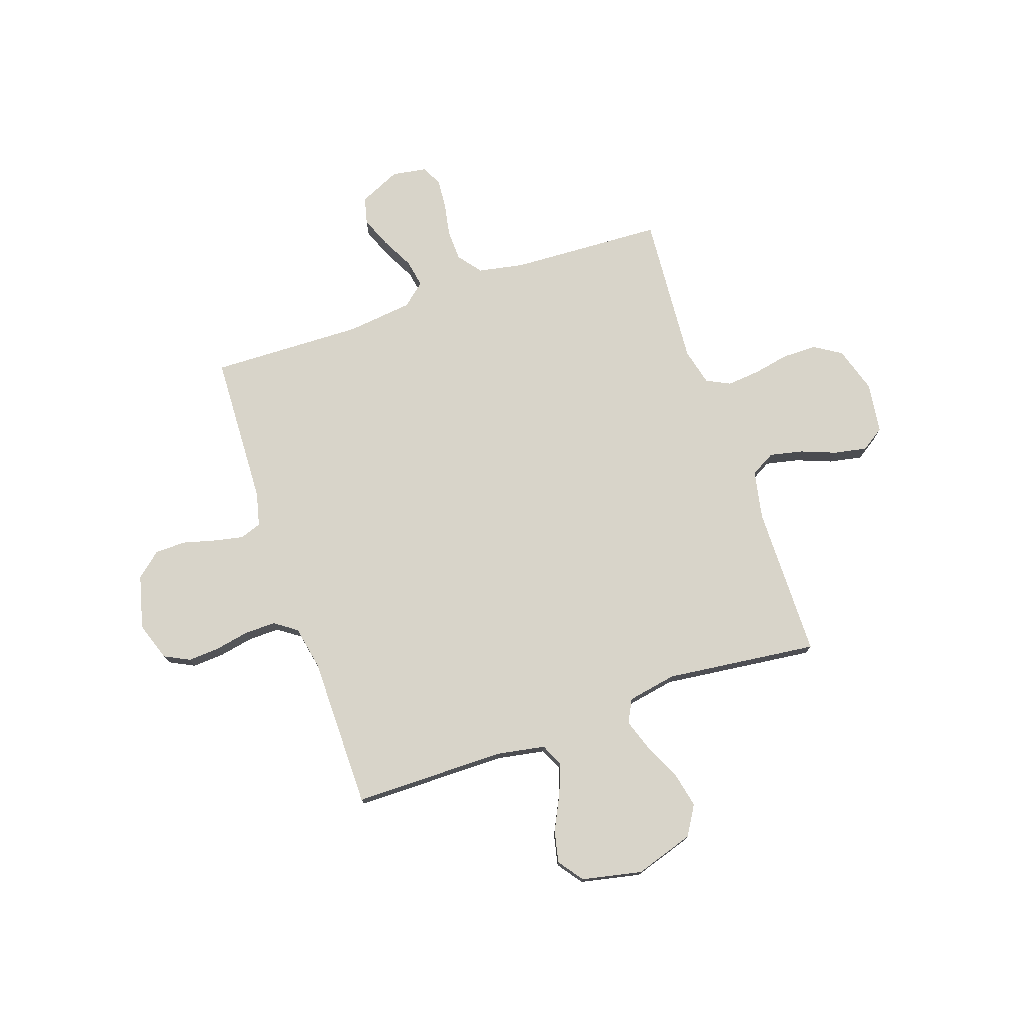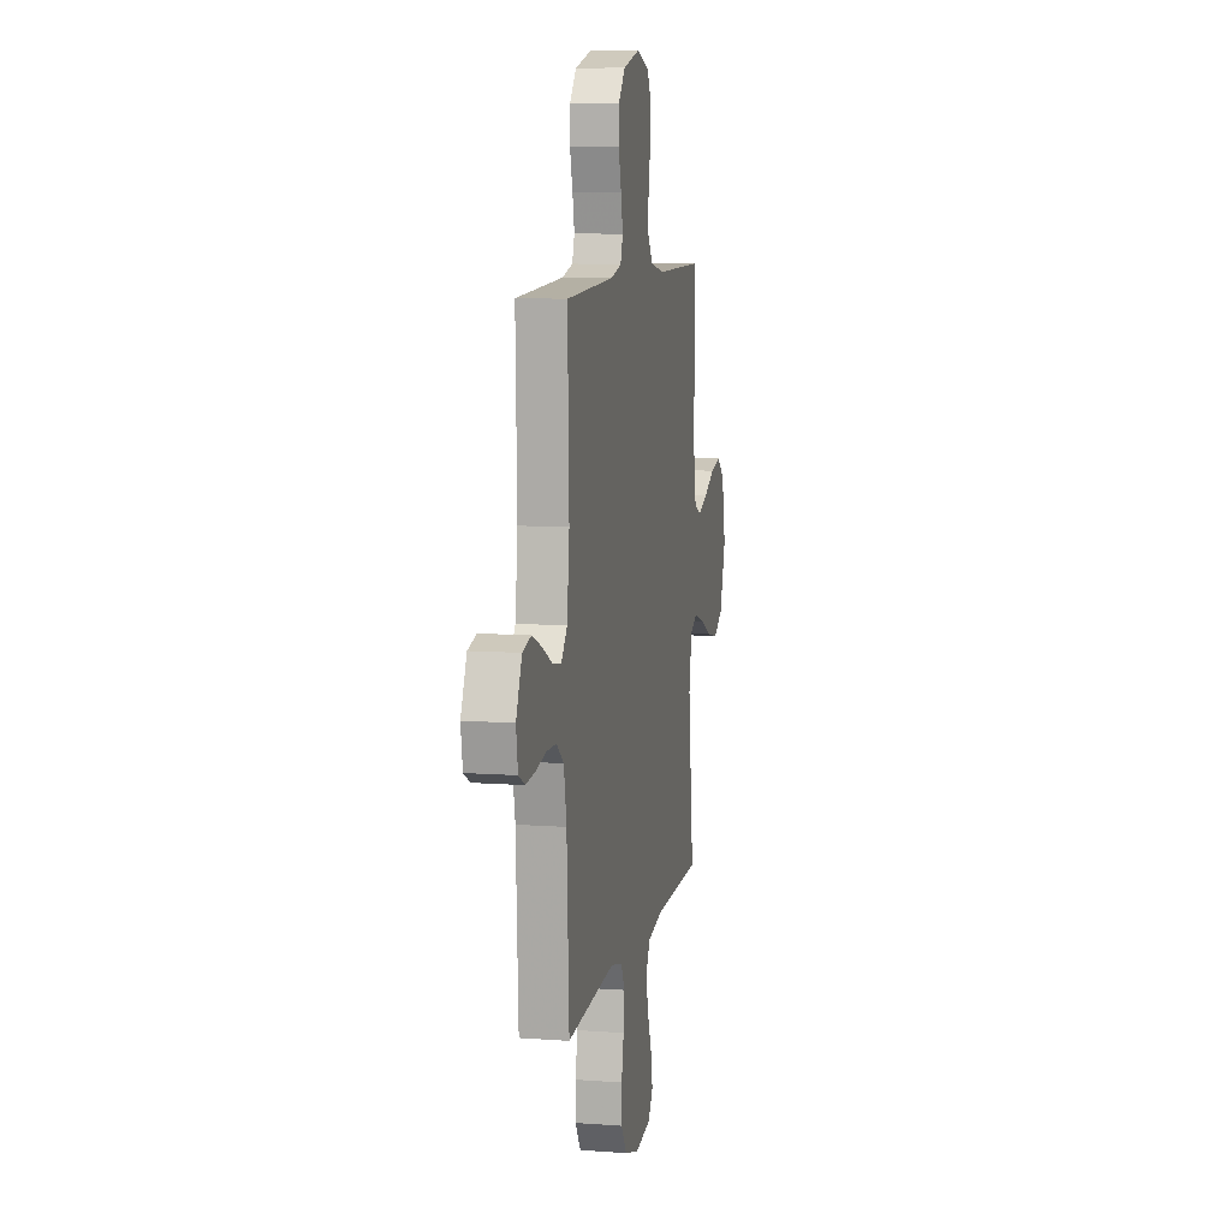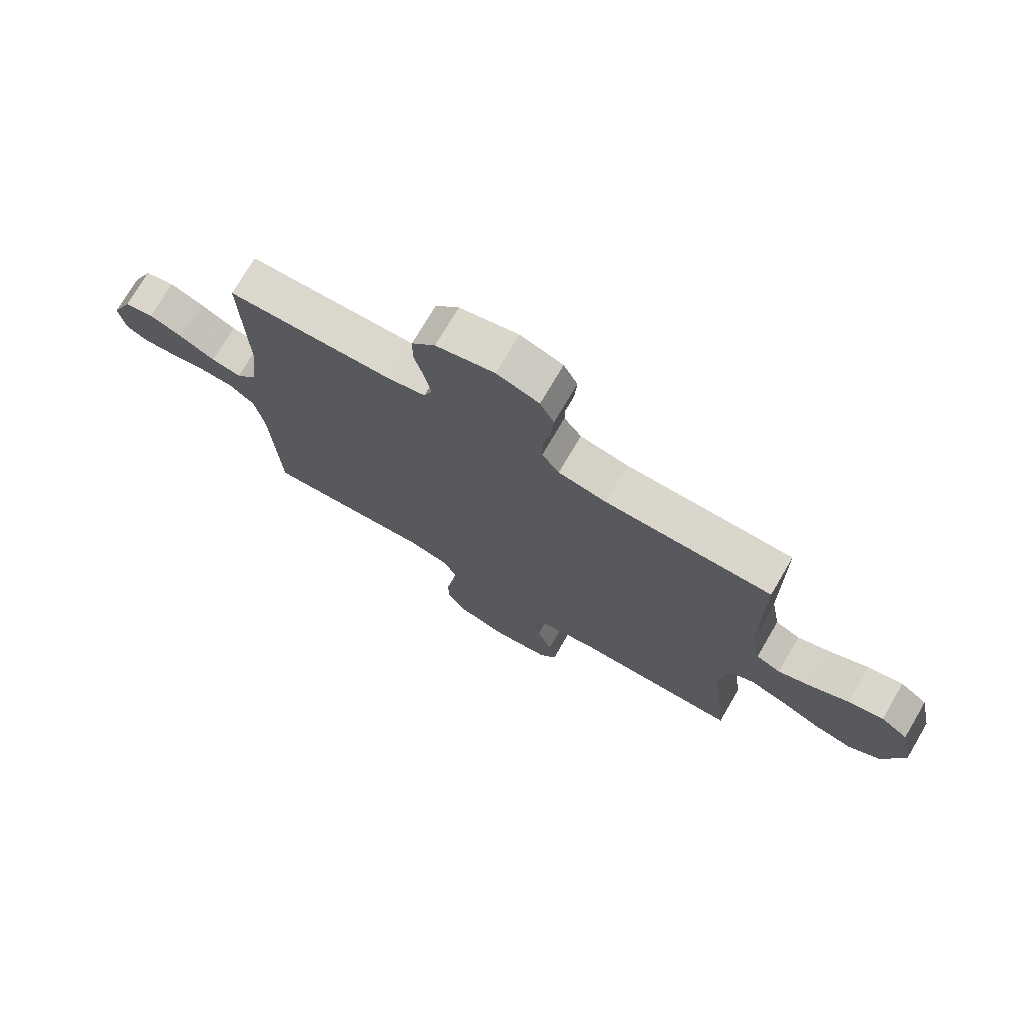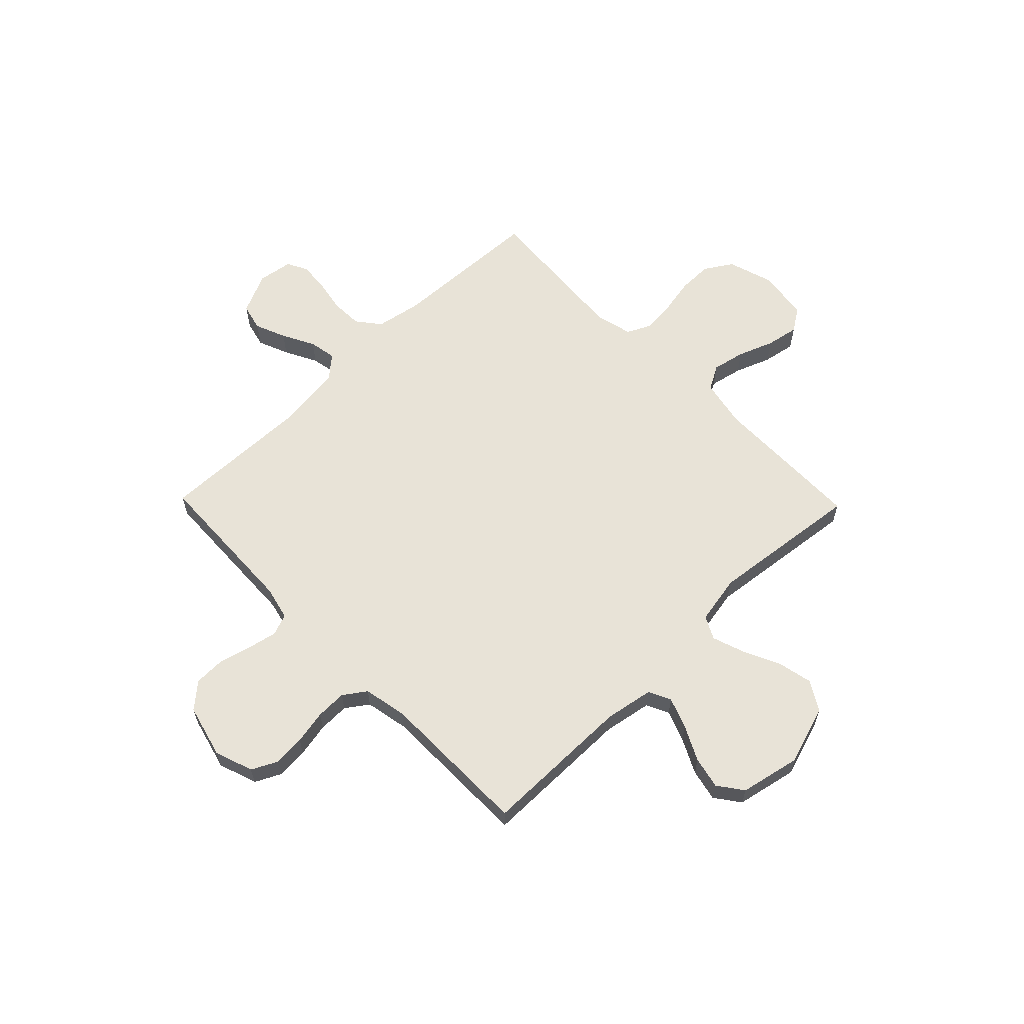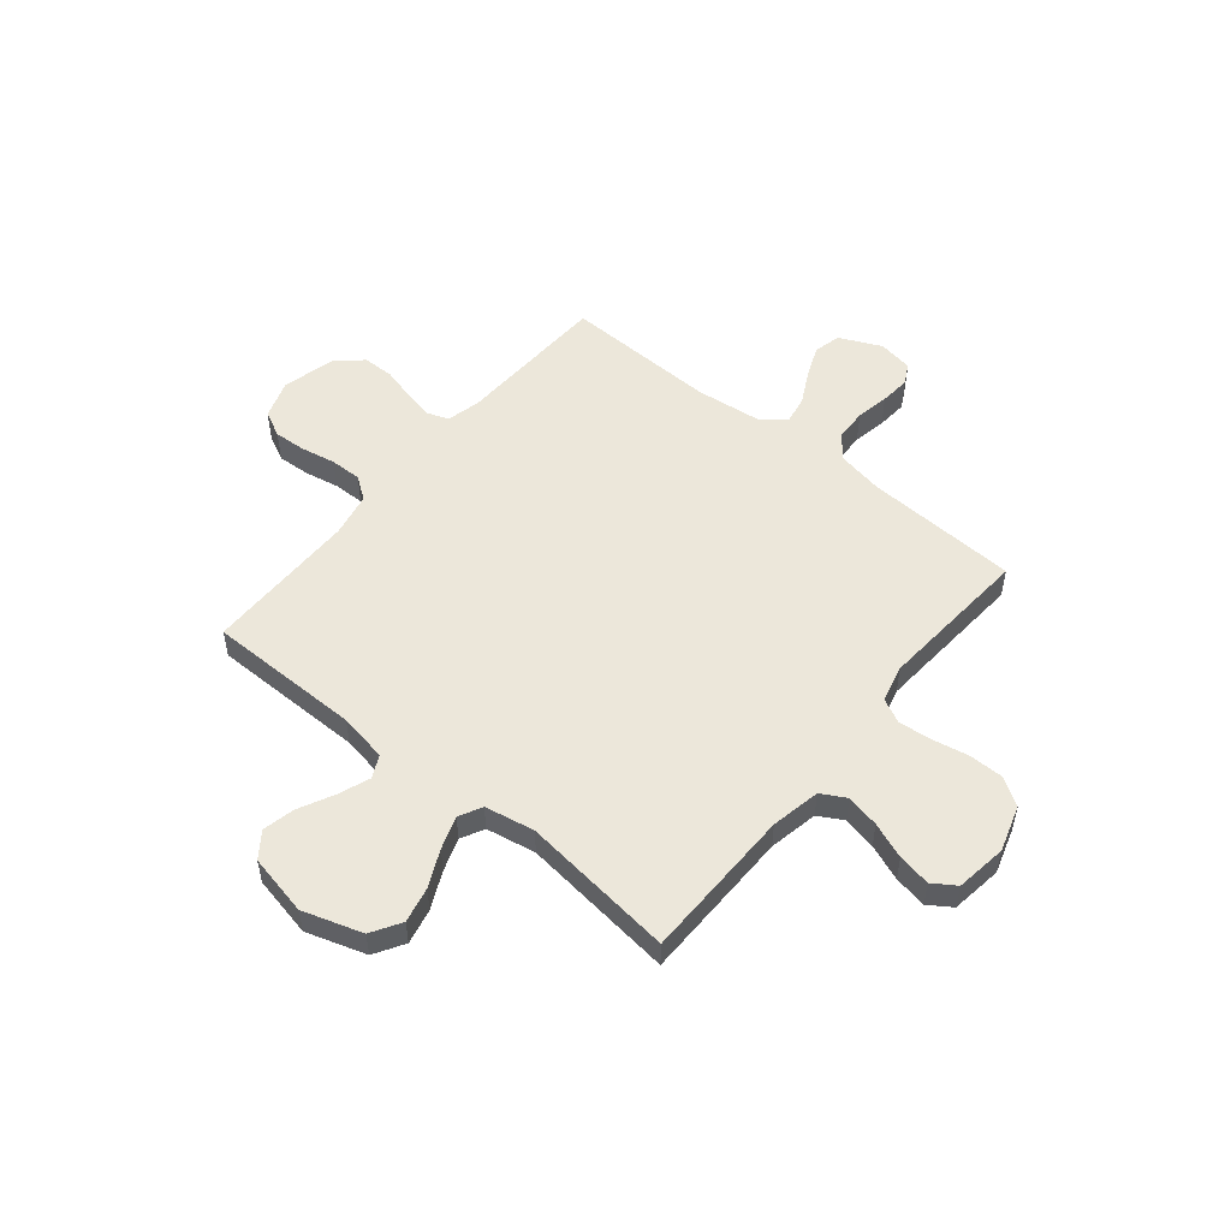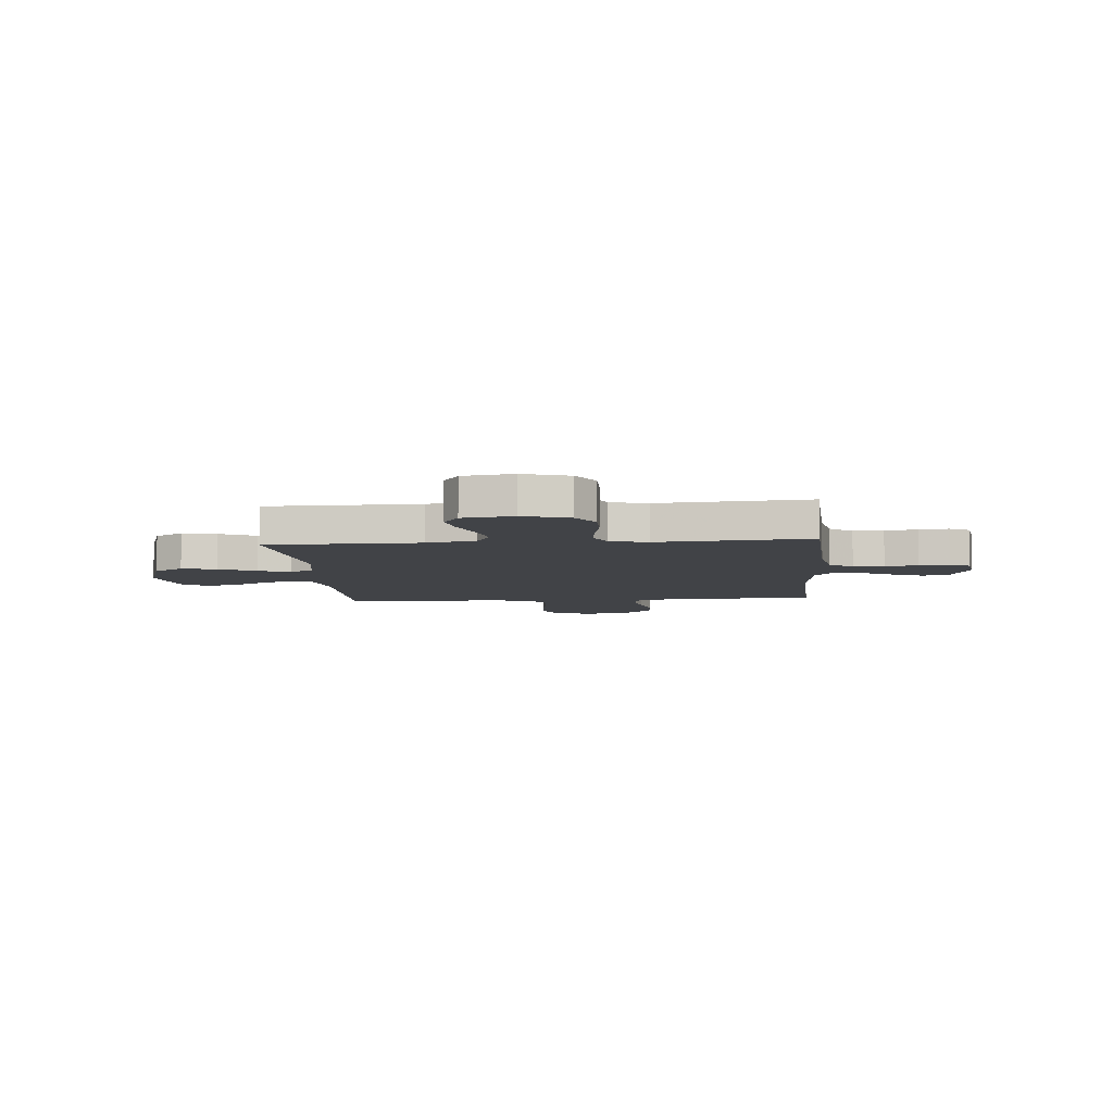
<metadata>
{"format":"obj","ext":"obj","renderer":"f3d","projection":"perspective","resolution":1024,"background":"white","views":[{"elev":75.5,"azim":71.1,"up":"+Y"},{"elev":9.3,"azim":-79.0,"up":"+Z"},{"elev":73.9,"azim":30.4,"up":"+Z"},{"elev":61.9,"azim":45.8,"up":"+Y"},{"elev":52.7,"azim":129.4,"up":"+Y"},{"elev":-7.0,"azim":-175.1,"up":"+Y"}]}
</metadata>
<code>
v 0.5 0.07 -0.5
v 0.2 0.07 -0.503
v 0.104 0.07 -0.522
v 0.077 0.07 -0.57
v 0.091 0.07 -0.635
v 0.118 0.07 -0.705
v 0.13 0.07 -0.769
v 0.1 0.07 -0.814
v 0 0.07 -0.828
v -0.09 0.07 -0.8
v -0.124 0.07 -0.746
v -0.124 0.07 -0.679
v -0.11 0.07 -0.607
v -0.104 0.07 -0.543
v -0.127 0.07 -0.496
v -0.2 0.07 -0.478
v -0.5 0.07 -0.5
v -0.514 0.07 -0.2
v -0.531 0.07 -0.11
v -0.577 0.07 -0.074
v -0.638 0.07 -0.072
v -0.703 0.07 -0.084
v -0.762 0.07 -0.089
v -0.802 0.07 -0.068
v -0.813 0.07 0
v -0.776 0.07 0.081
v -0.723 0.07 0.094
v -0.662 0.07 0.069
v -0.599 0.07 0.036
v -0.545 0.07 0.026
v -0.507 0.07 0.071
v -0.492 0.07 0.2
v -0.5 0.07 0.5
v -0.2 0.07 0.512
v -0.134 0.07 0.528
v -0.119 0.07 0.57
v -0.131 0.07 0.628
v -0.148 0.07 0.692
v -0.147 0.07 0.753
v -0.105 0.07 0.802
v 0 0.07 0.829
v 0.076 0.07 0.803
v 0.101 0.07 0.753
v 0.097 0.07 0.69
v 0.084 0.07 0.623
v 0.083 0.07 0.562
v 0.114 0.07 0.518
v 0.2 0.07 0.501
v 0.5 0.07 0.5
v 0.501 0.07 0.2
v 0.518 0.07 0.105
v 0.562 0.07 0.084
v 0.623 0.07 0.107
v 0.691 0.07 0.141
v 0.754 0.07 0.155
v 0.803 0.07 0.119
v 0.828 0.07 0
v 0.791 0.07 -0.116
v 0.733 0.07 -0.151
v 0.664 0.07 -0.136
v 0.592 0.07 -0.102
v 0.528 0.07 -0.08
v 0.483 0.07 -0.103
v 0.465 0.07 -0.2
v 0.5 0 -0.5
v 0.2 0 -0.503
v 0.104 0 -0.522
v 0.077 0 -0.57
v 0.091 0 -0.635
v 0.118 0 -0.705
v 0.13 0 -0.769
v 0.1 0 -0.814
v 0 0 -0.828
v -0.09 0 -0.8
v -0.124 0 -0.746
v -0.124 0 -0.679
v -0.11 0 -0.607
v -0.104 0 -0.543
v -0.127 0 -0.496
v -0.2 0 -0.478
v -0.5 0 -0.5
v -0.514 0 -0.2
v -0.531 0 -0.11
v -0.577 0 -0.074
v -0.638 0 -0.072
v -0.703 0 -0.084
v -0.762 0 -0.089
v -0.802 0 -0.068
v -0.813 0 0
v -0.776 0 0.081
v -0.723 0 0.094
v -0.662 0 0.069
v -0.599 0 0.036
v -0.545 0 0.026
v -0.507 0 0.071
v -0.492 0 0.2
v -0.5 0 0.5
v -0.2 0 0.512
v -0.134 0 0.528
v -0.119 0 0.57
v -0.131 0 0.628
v -0.148 0 0.692
v -0.147 0 0.753
v -0.105 0 0.802
v 0 0 0.829
v 0.076 0 0.803
v 0.101 0 0.753
v 0.097 0 0.69
v 0.084 0 0.623
v 0.083 0 0.562
v 0.114 0 0.518
v 0.2 0 0.501
v 0.5 0 0.5
v 0.501 0 0.2
v 0.518 0 0.105
v 0.562 0 0.084
v 0.623 0 0.107
v 0.691 0 0.141
v 0.754 0 0.155
v 0.803 0 0.119
v 0.828 0 0
v 0.791 0 -0.116
v 0.733 0 -0.151
v 0.664 0 -0.136
v 0.592 0 -0.102
v 0.528 0 -0.08
v 0.483 0 -0.103
v 0.465 0 -0.2
f 59 60 61
f 58 59 61
f 57 58 61
f 56 57 61
f 55 56 61
f 54 55 61
f 53 54 61
f 52 53 61 62
f 51 52 62 63
f 48 49 50
f 51 63 64
f 50 51 64
f 48 50 64
f 47 48 64
f 43 44 45
f 42 43 45
f 41 42 45
f 40 41 45
f 39 40 45
f 38 39 45
f 37 38 45
f 36 37 45 46
f 64 1 2
f 47 64 2
f 46 47 2
f 36 46 2
f 35 36 2
f 27 28 29
f 26 27 29
f 25 26 29
f 24 25 29
f 23 24 29
f 22 23 29
f 21 22 29
f 20 21 29 30
f 19 20 30 31
f 16 17 18
f 18 19 31
f 16 18 31
f 15 16 31
f 11 12 13
f 10 11 13
f 9 10 13
f 8 9 13
f 7 8 13
f 6 7 13
f 5 6 13
f 4 5 13 14
f 3 4 14 15
f 15 31 32
f 3 15 32
f 2 3 32
f 35 2 32
f 34 35 32
f 32 33 34
f 125 124 123
f 125 123 122
f 125 122 121
f 125 121 120
f 125 120 119
f 125 119 118
f 125 118 117
f 126 125 117 116
f 127 126 116 115
f 114 113 112
f 128 127 115
f 128 115 114
f 128 114 112
f 128 112 111
f 109 108 107
f 109 107 106
f 109 106 105
f 109 105 104
f 109 104 103
f 109 103 102
f 109 102 101
f 110 109 101 100
f 66 65 128
f 66 128 111
f 66 111 110
f 66 110 100
f 66 100 99
f 93 92 91
f 93 91 90
f 93 90 89
f 93 89 88
f 93 88 87
f 93 87 86
f 93 86 85
f 94 93 85 84
f 95 94 84 83
f 82 81 80
f 95 83 82
f 95 82 80
f 95 80 79
f 77 76 75
f 77 75 74
f 77 74 73
f 77 73 72
f 77 72 71
f 77 71 70
f 77 70 69
f 78 77 69 68
f 79 78 68 67
f 96 95 79
f 96 79 67
f 96 67 66
f 96 66 99
f 96 99 98
f 98 97 96
f 1 65 66 2
f 2 66 67 3
f 3 67 68 4
f 4 68 69 5
f 5 69 70 6
f 6 70 71 7
f 7 71 72 8
f 8 72 73 9
f 9 73 74 10
f 10 74 75 11
f 11 75 76 12
f 12 76 77 13
f 13 77 78 14
f 14 78 79 15
f 15 79 80 16
f 16 80 81 17
f 17 81 82 18
f 18 82 83 19
f 19 83 84 20
f 20 84 85 21
f 21 85 86 22
f 22 86 87 23
f 23 87 88 24
f 24 88 89 25
f 25 89 90 26
f 26 90 91 27
f 27 91 92 28
f 28 92 93 29
f 29 93 94 30
f 30 94 95 31
f 31 95 96 32
f 32 96 97 33
f 33 97 98 34
f 34 98 99 35
f 35 99 100 36
f 36 100 101 37
f 37 101 102 38
f 38 102 103 39
f 39 103 104 40
f 40 104 105 41
f 41 105 106 42
f 42 106 107 43
f 43 107 108 44
f 44 108 109 45
f 45 109 110 46
f 46 110 111 47
f 47 111 112 48
f 48 112 113 49
f 49 113 114 50
f 50 114 115 51
f 51 115 116 52
f 52 116 117 53
f 53 117 118 54
f 54 118 119 55
f 55 119 120 56
f 56 120 121 57
f 57 121 122 58
f 58 122 123 59
f 59 123 124 60
f 60 124 125 61
f 61 125 126 62
f 62 126 127 63
f 63 127 128 64
f 64 128 65 1

</code>
